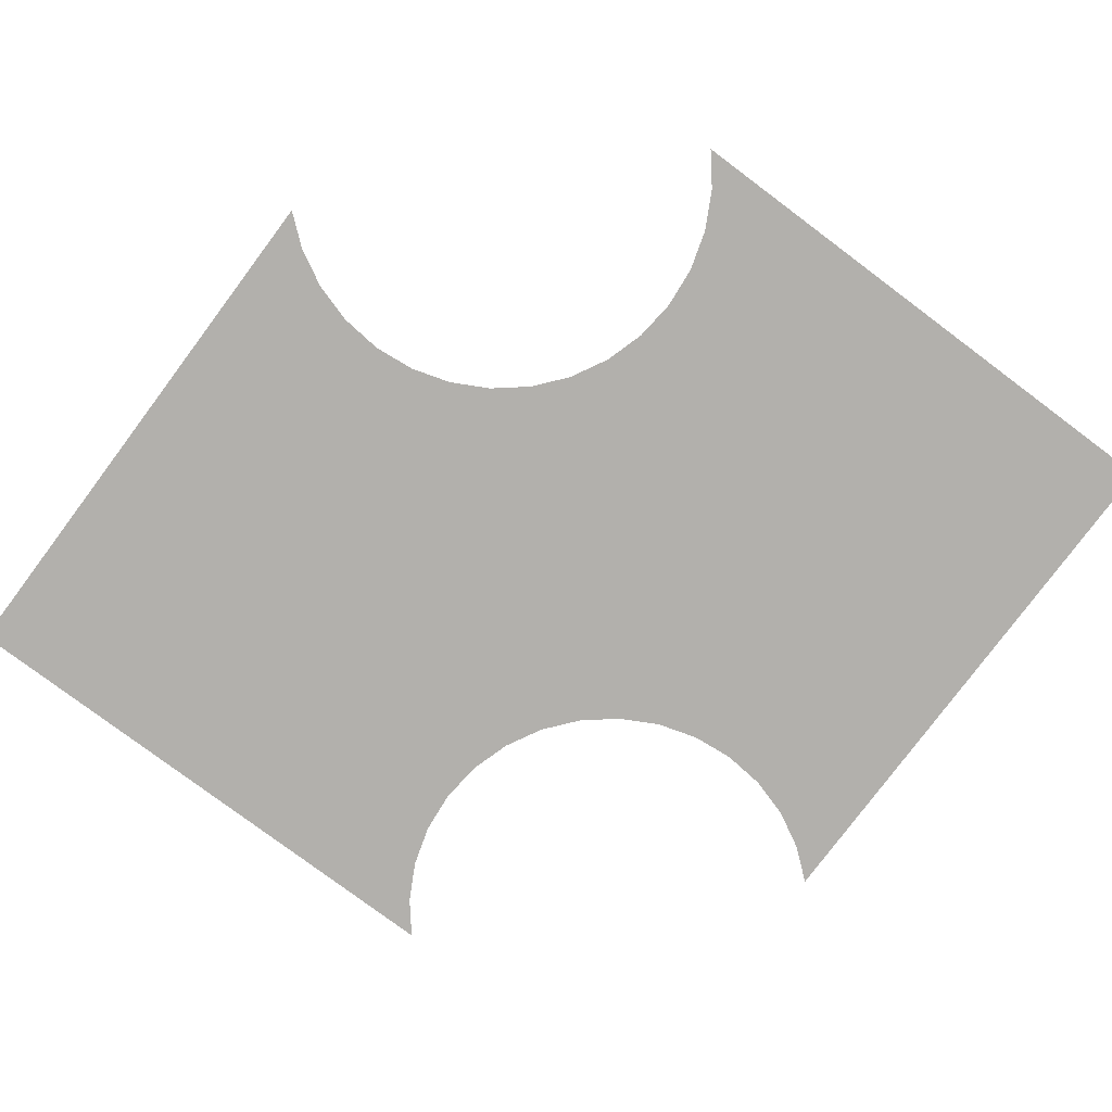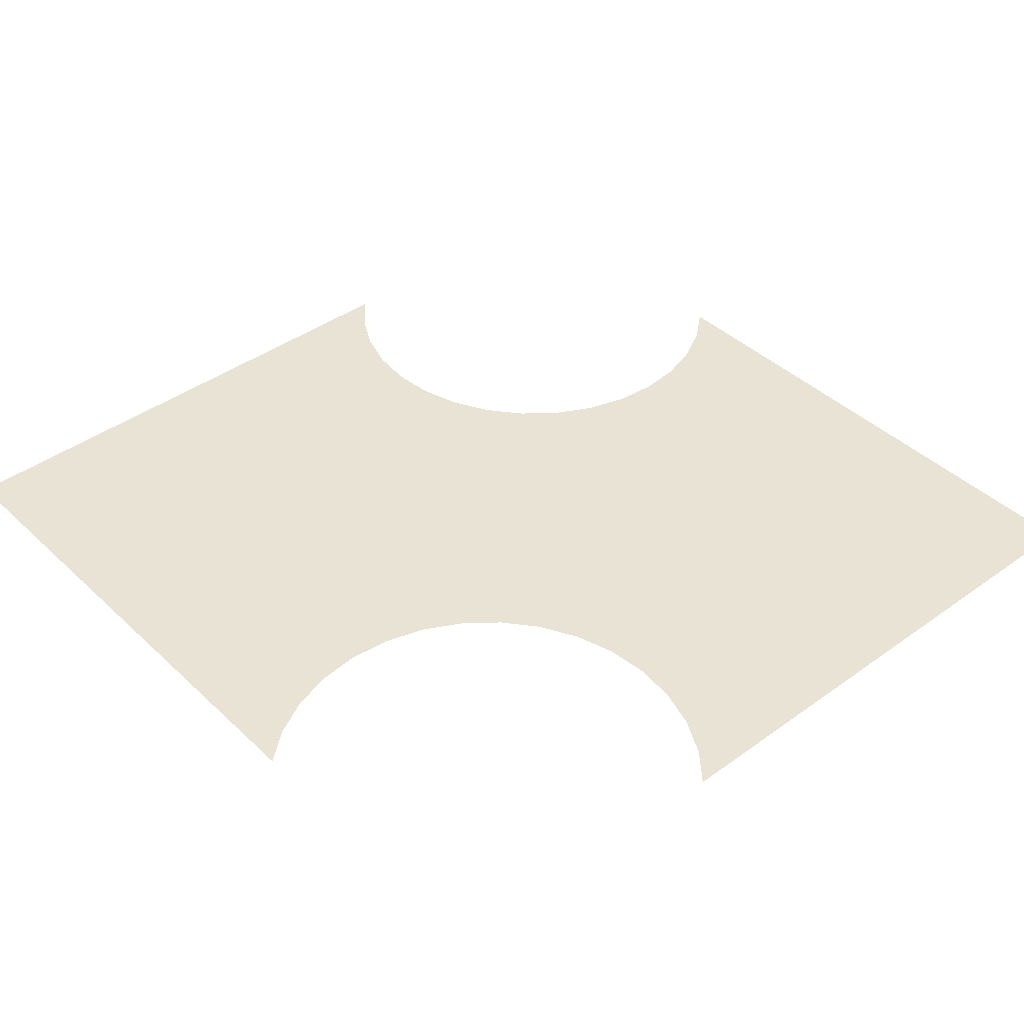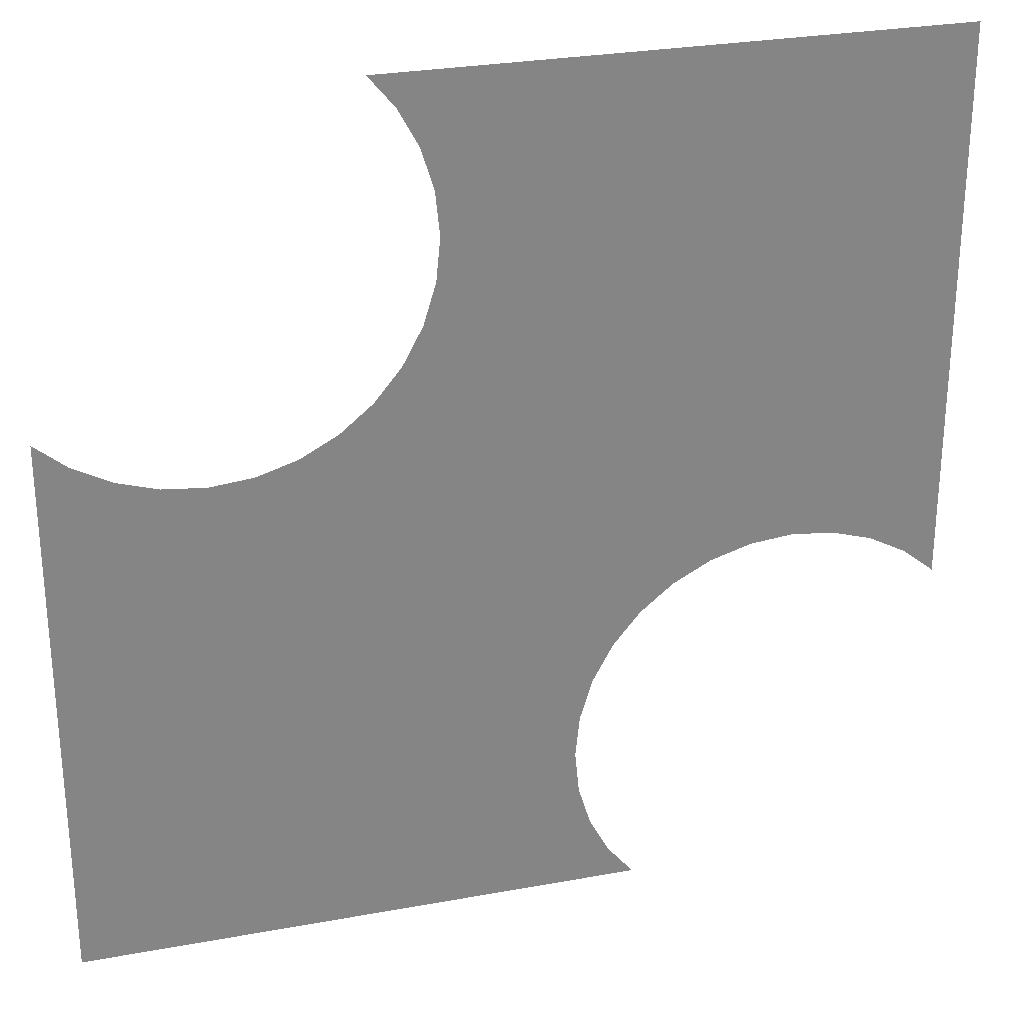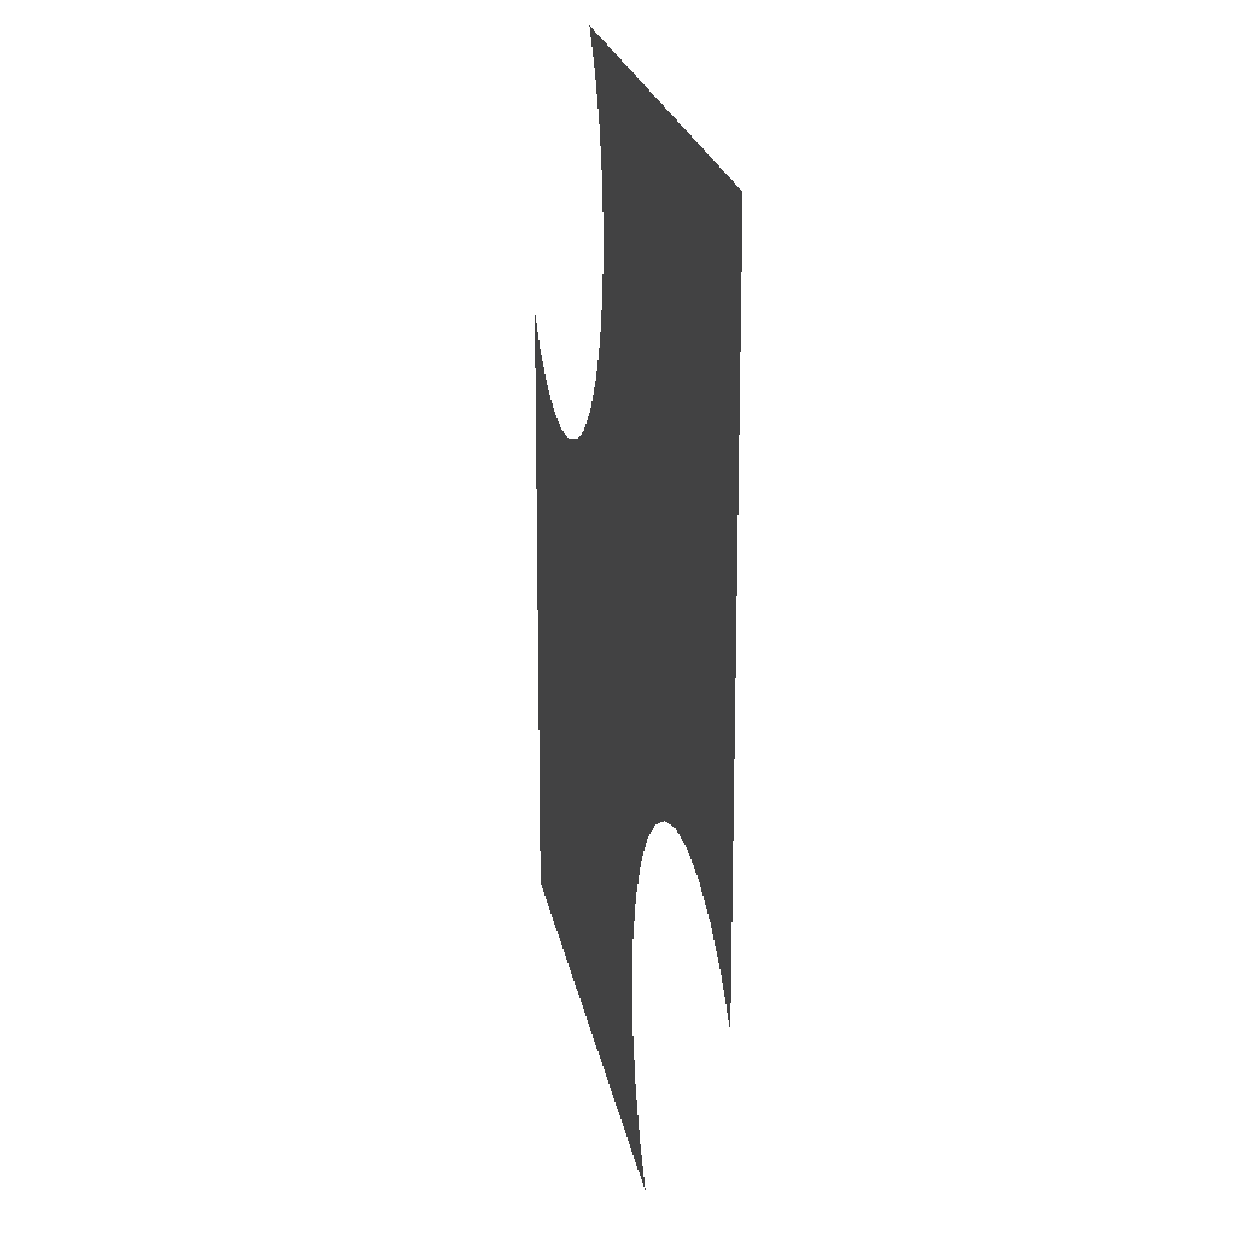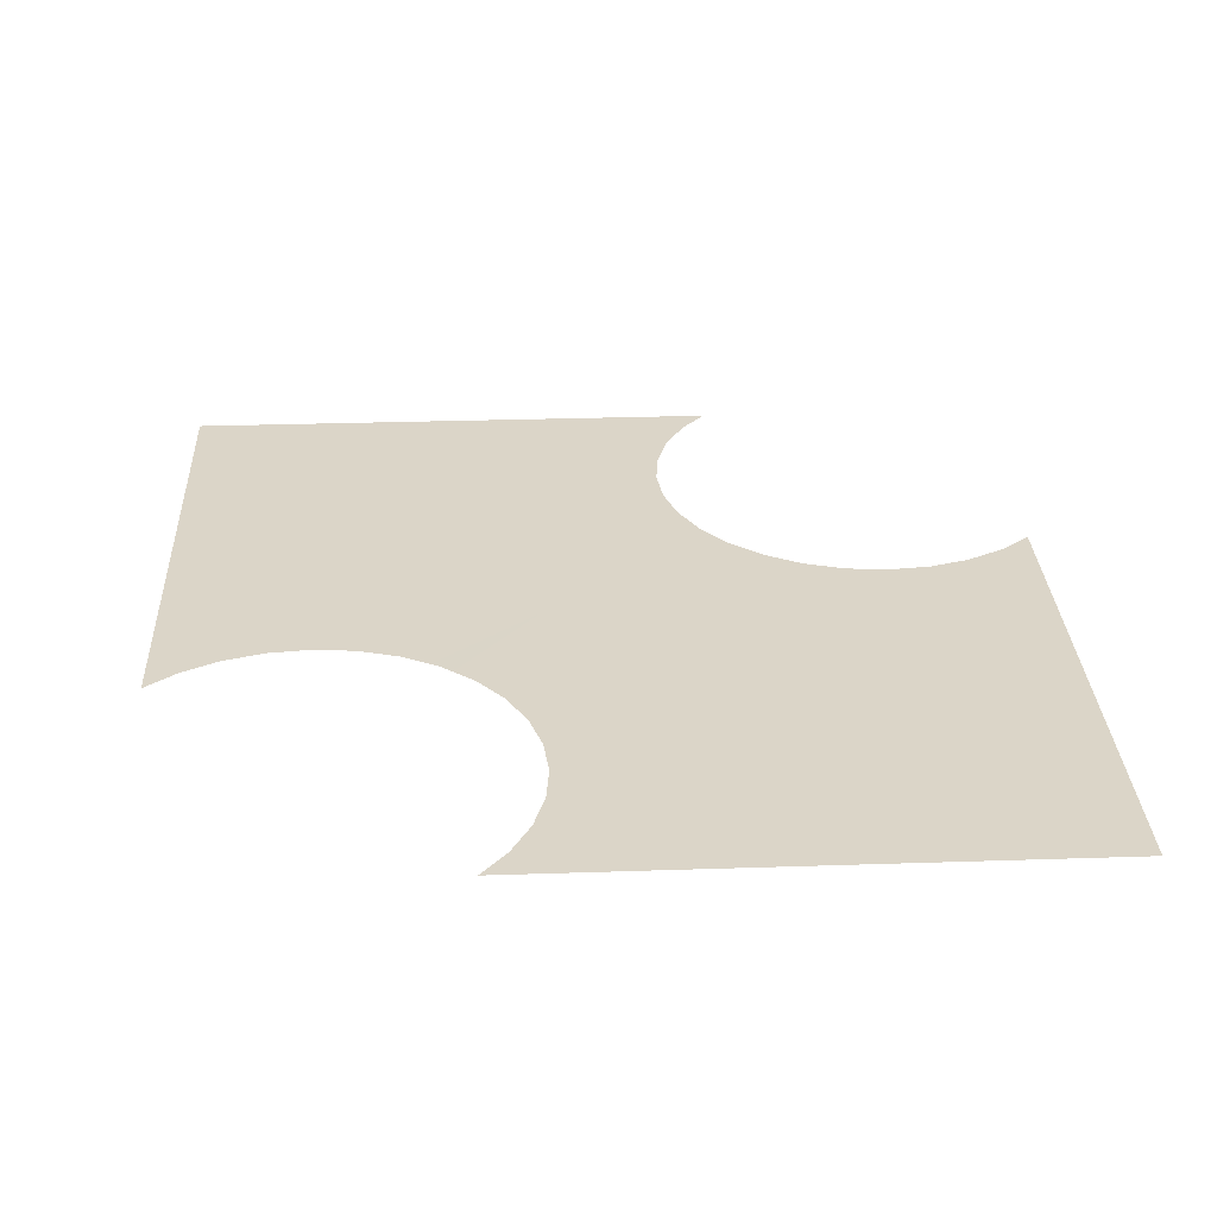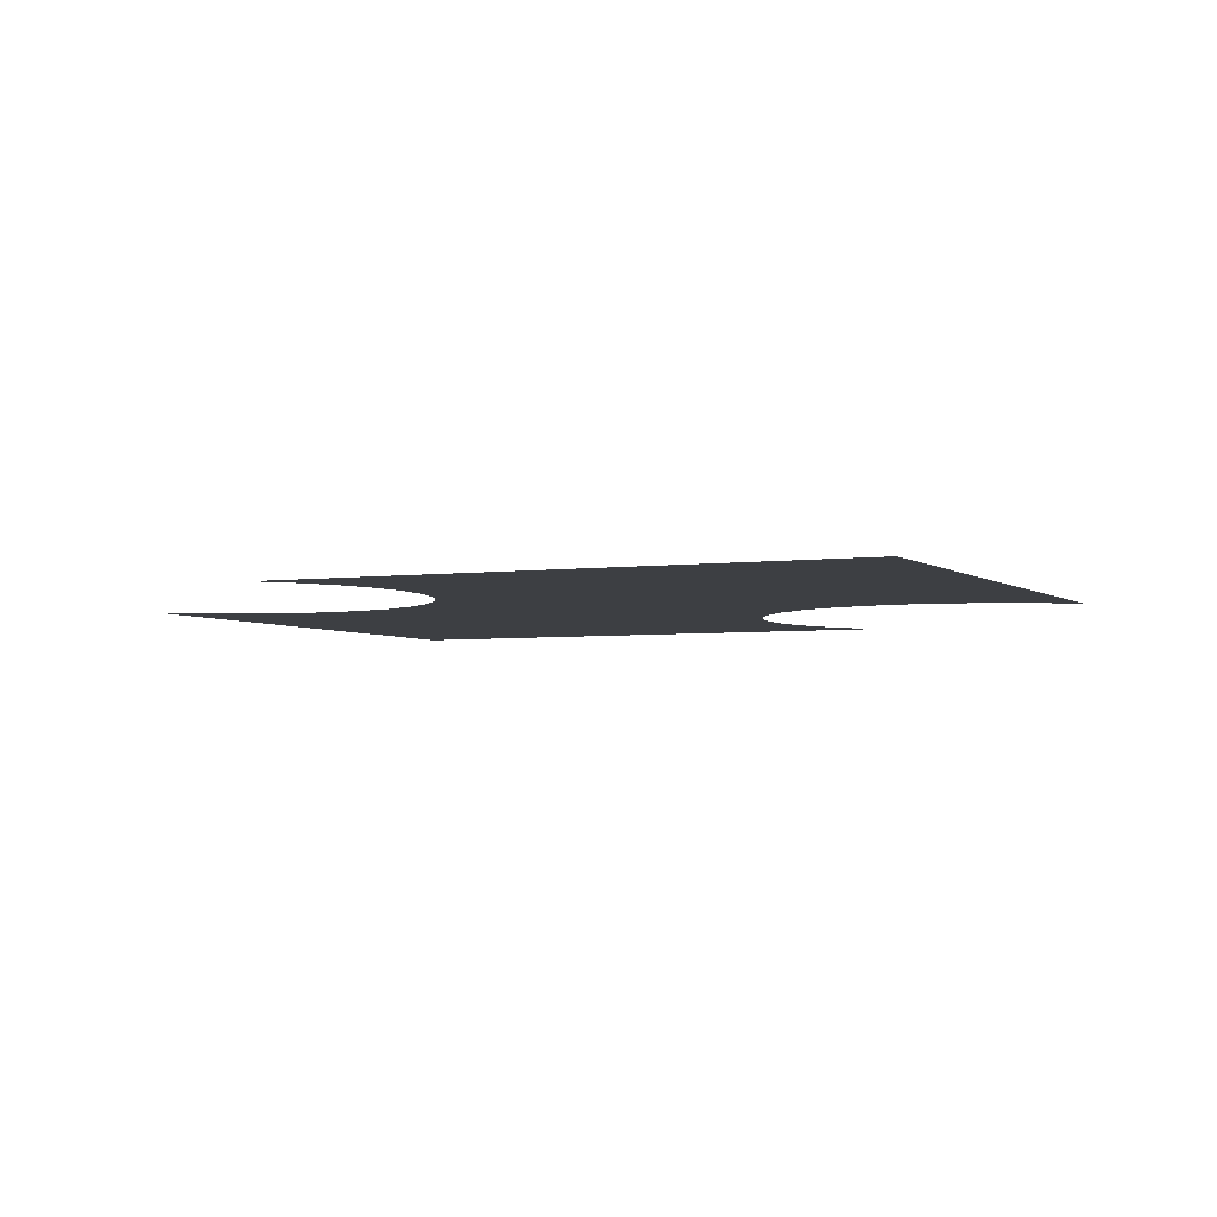
<metadata>
{"format":"obj","ext":"obj","renderer":"f3d","projection":"perspective","resolution":1024,"background":"white","views":[{"elev":-78.7,"azim":-36.8,"up":"+Z"},{"elev":41.2,"azim":138.7,"up":"+Z"},{"elev":28.1,"azim":164.4,"up":"+Y"},{"elev":21.0,"azim":-99.8,"up":"+Y"},{"elev":29.5,"azim":177.2,"up":"+Z"},{"elev":-3.8,"azim":-155.1,"up":"+Z"}]}
</metadata>
<code>
g Top_Left_DoubleArrow
v -0.6958 -0.1756 -9.9e-05
v -0.75 0.7501 -9.9e-05
v -0.631 -0.141 -9.9e-05
v 0.6958 0.1757 -9.9e-05
v 0.75 0.2202 -9.9e-05
v 0.75 -0.7499 -9.9e-05
v -0.2201 -0.7499 -9.9e-05
v -0.1756 -0.6957 -9.9e-05
v -0.141 -0.6309 -9.9e-05
v 0.631 0.1411 -9.9e-05
v 0.5607 0.1197 -9.9e-05
v -0.1196 -0.5605 -9.9e-05
v -0.1124 -0.4874 -9.9e-05
v 0.4875 0.1125 -9.9e-05
v 0.4143 0.1197 -9.9e-05
v -0.1197 -0.4143 -9.9e-05
v 0.344 0.141 -0.000128
v 0.2792 0.1757 -9.9e-05
v -0.1757 -0.2791 -9.9e-05
v -0.141 -0.3439 -9.9e-05
v 0.2223 0.2224 -9.9e-05
v 0.1757 0.2792 -9.9e-05
v -0.2223 -0.2222 -9.9e-05
v -0.2791 -0.1756 -9.9e-05
v 0.141 0.344 -7.6e-05
v -0.344 -0.141 -9.9e-05
v 0.1197 0.4143 -7.6e-05
v -0.4143 -0.1196 -9.9e-05
v 0.1124 0.4875 -7.6e-05
v 0.1197 0.5607 -7.6e-05
v -0.4874 -0.1124 -9.9e-05
v 0.141 0.6311 -7.6e-05
v -0.5606 -0.1196 -9.9e-05
v 0.2201 0.7501 -9.9e-05
v 0.1757 0.696 -7.6e-05
v -0.7499 -0.22 -9.9e-05
f 1 2 3
f 4 5 6
f 6 7 8
f 6 8 9
f 10 4 6
f 11 10 6
f 6 9 12
f 6 12 13
f 14 11 6
f 15 14 6
f 6 13 16
f 6 16 15
f 17 15 16
f 18 17 19
f 16 20 17
f 20 19 17
f 21 18 19
f 22 21 23
f 19 23 21
f 22 23 24
f 25 22 24
f 25 24 26
f 27 25 28
f 25 26 28
f 29 27 2
f 27 28 2
f 30 29 2
f 28 31 2
f 32 30 2
f 31 33 2
f 2 34 35
f 35 32 2
f 1 36 2
f 33 3 2

</code>
